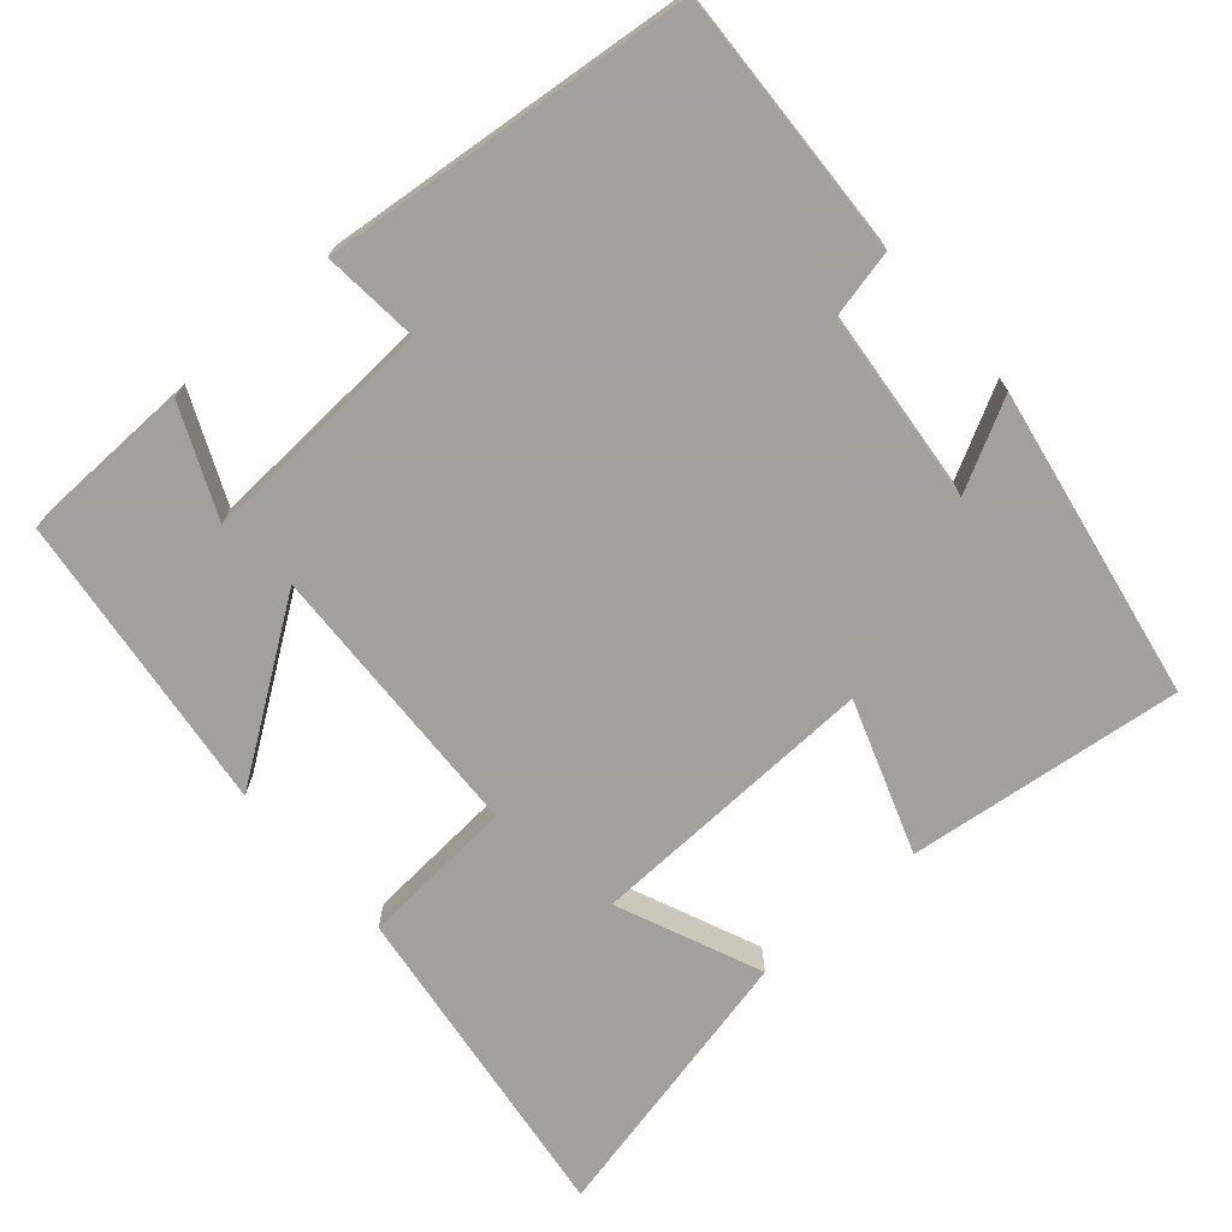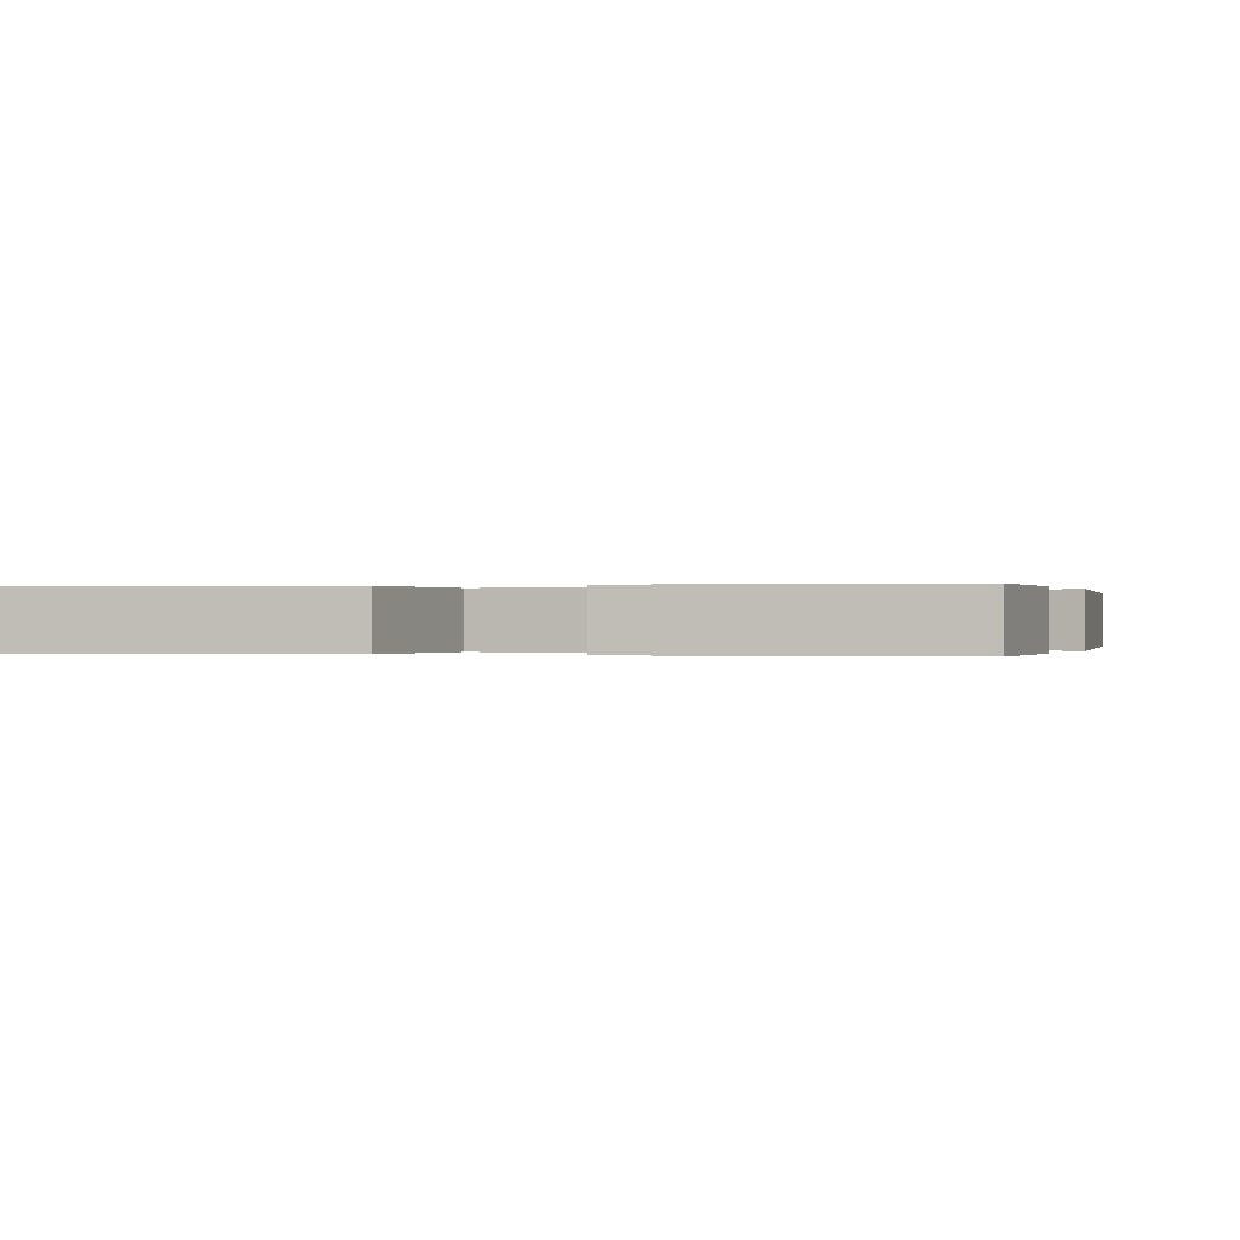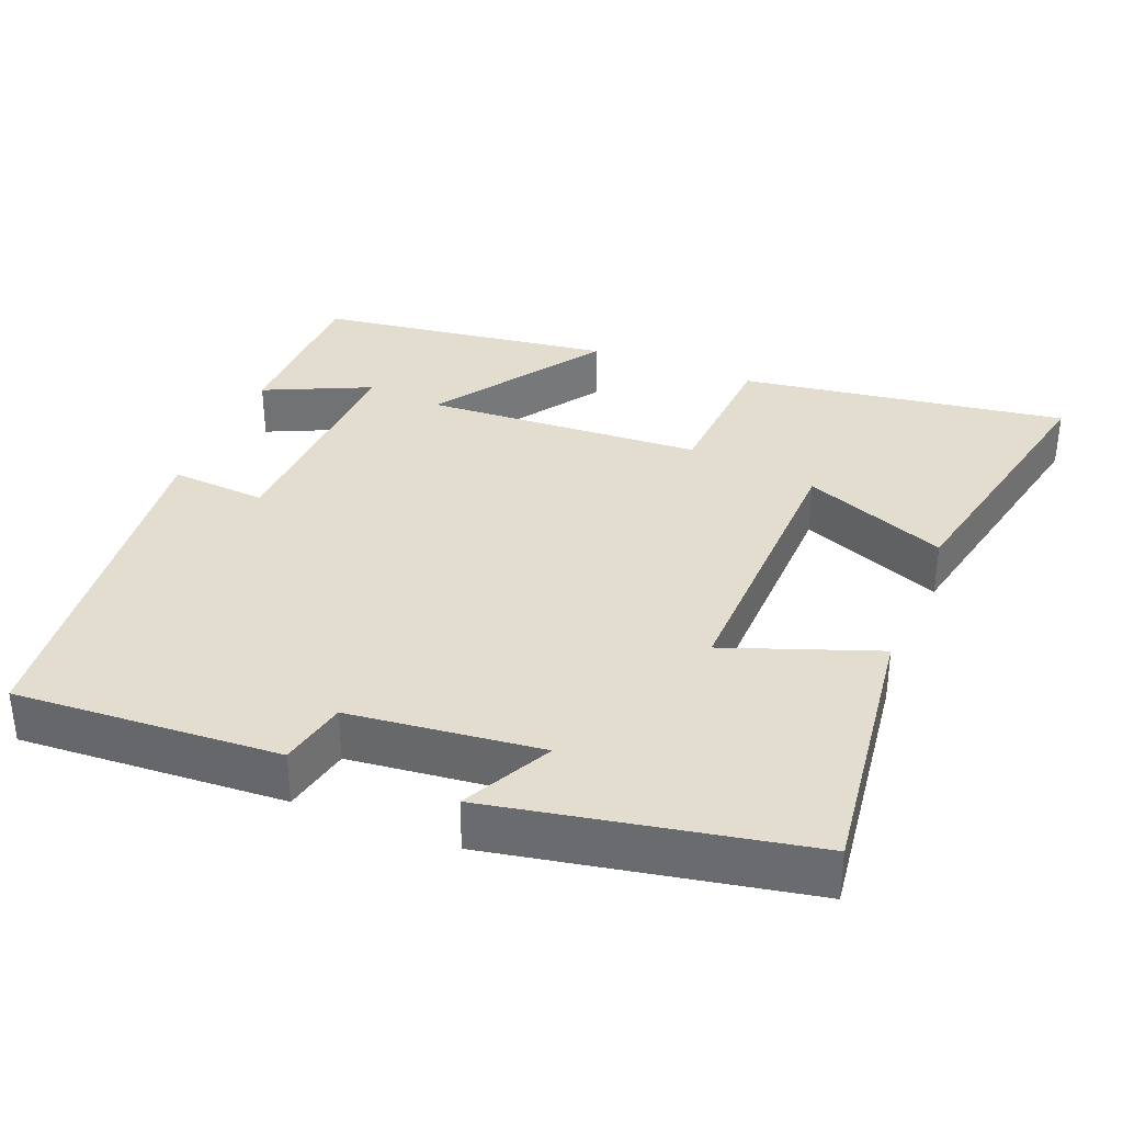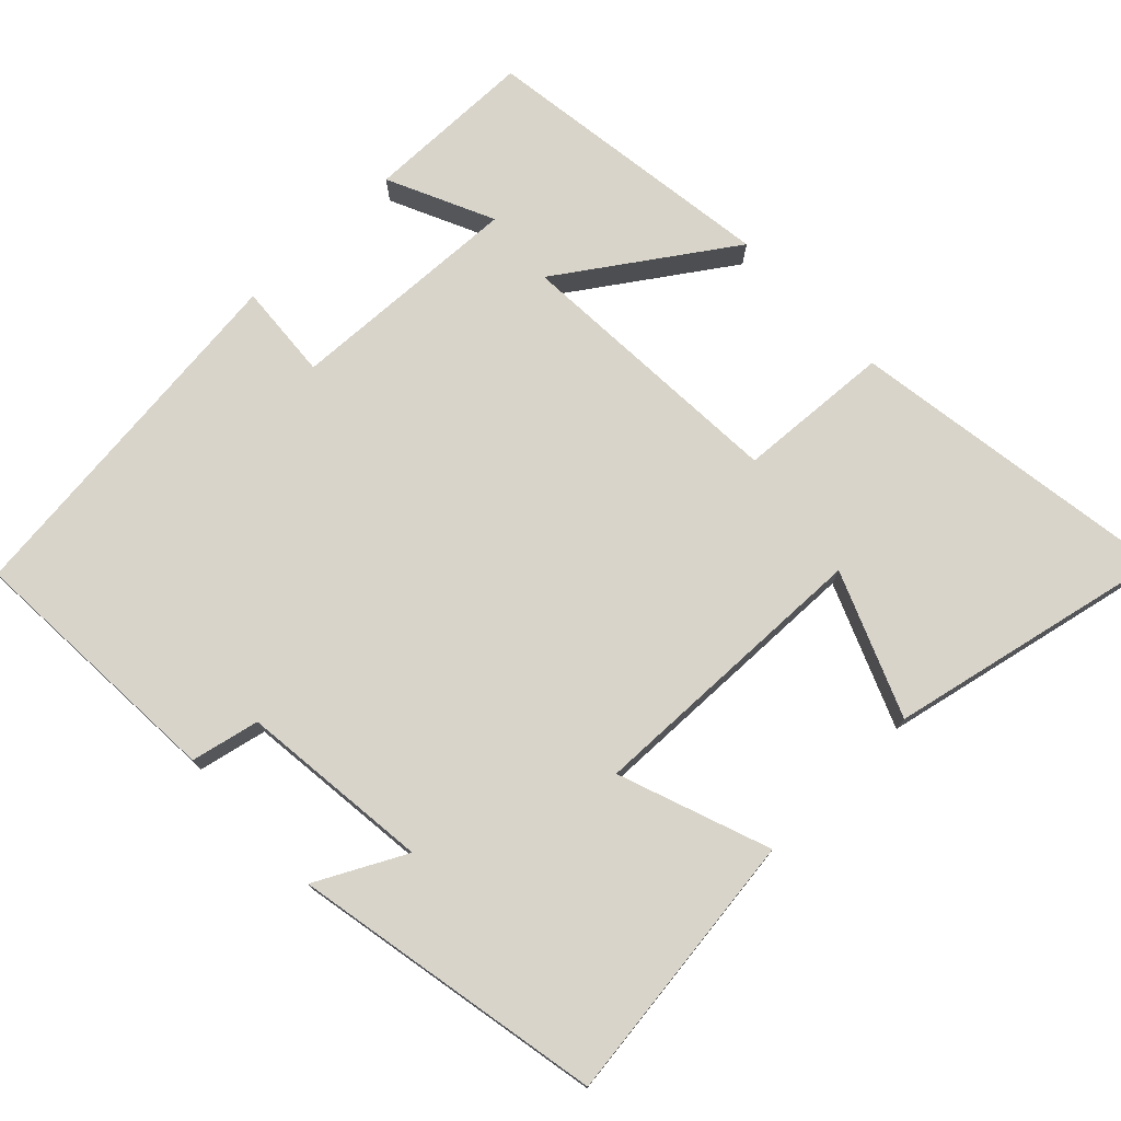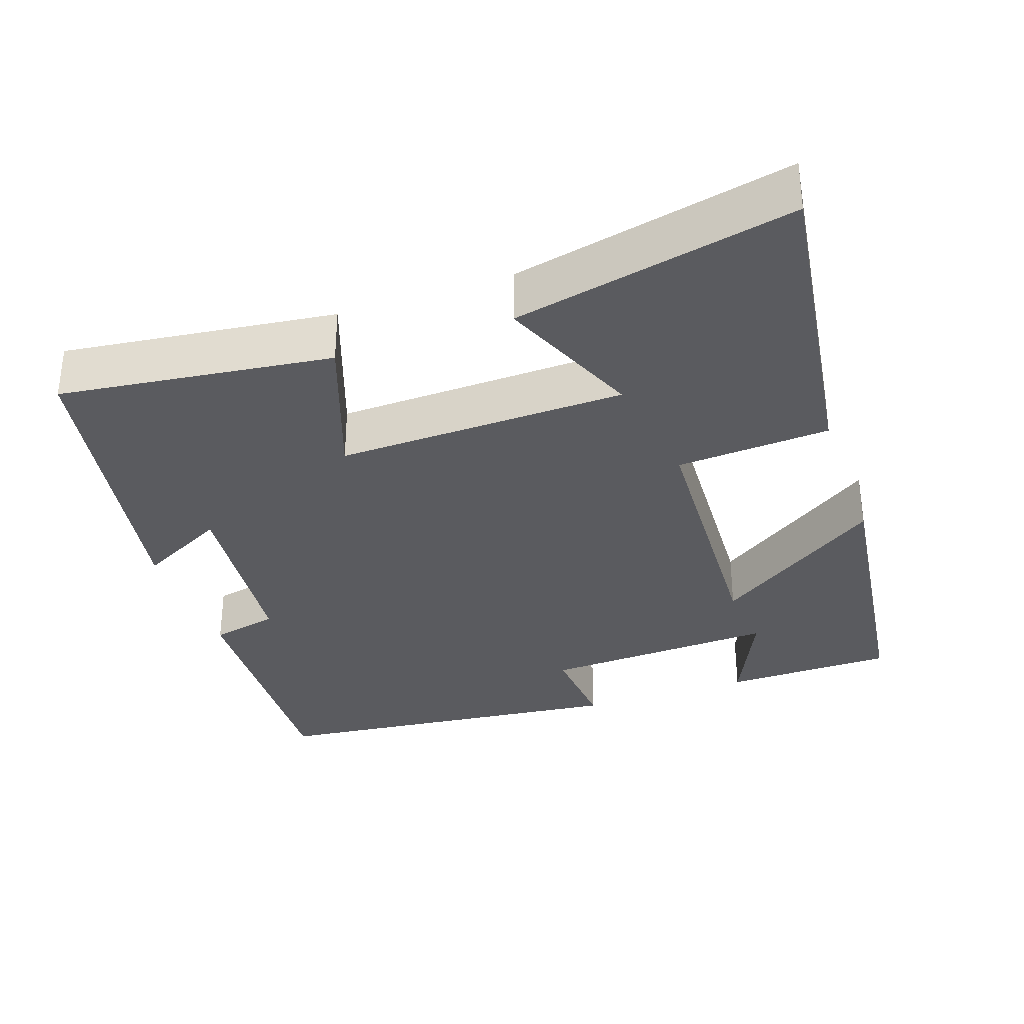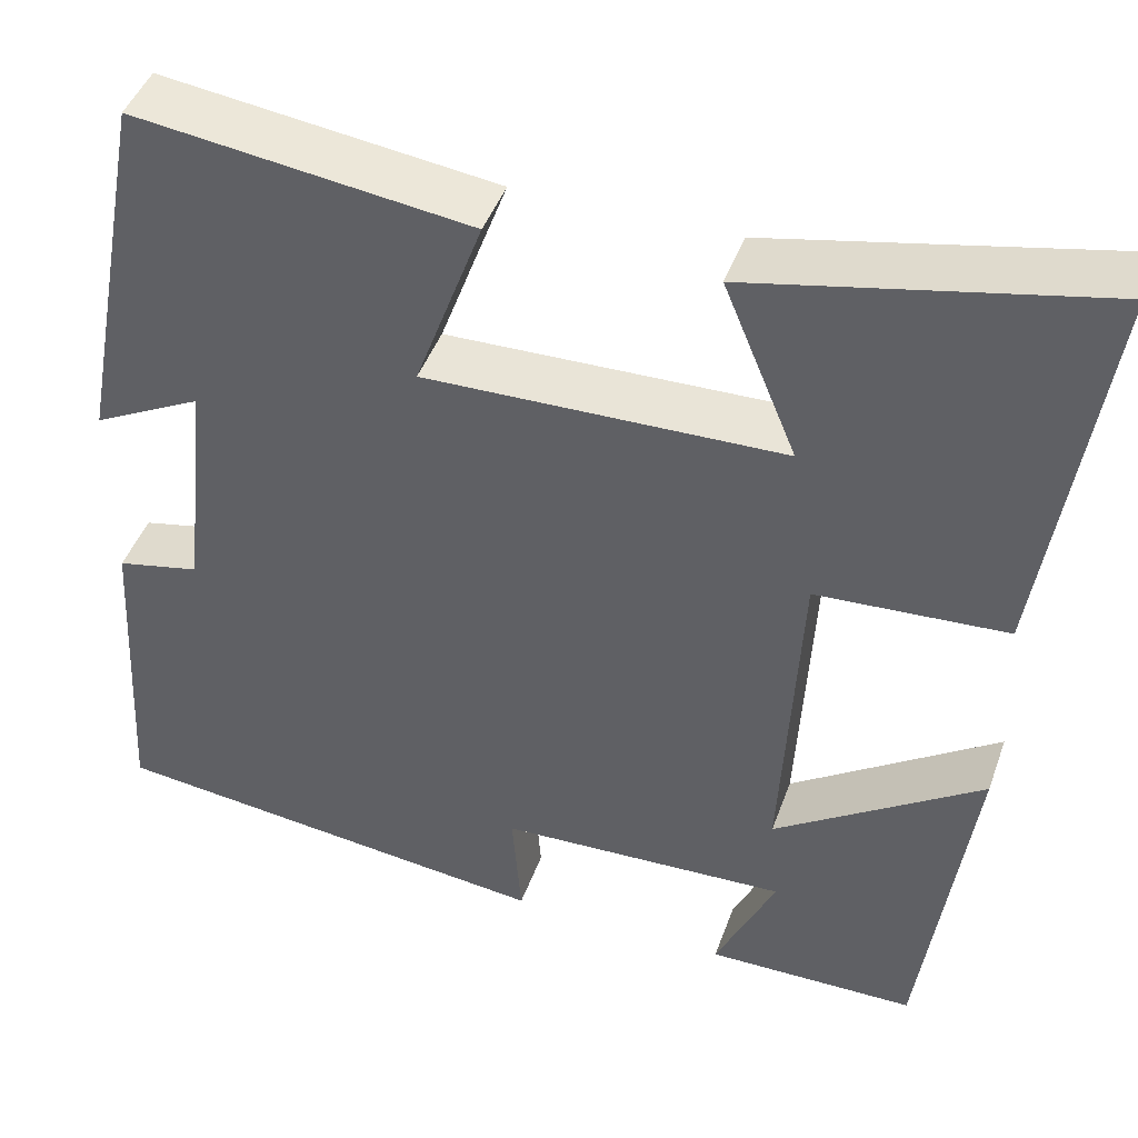
<metadata>
{"format":"obj","ext":"obj","renderer":"f3d","projection":"perspective","resolution":1024,"background":"white","views":[{"elev":-71.7,"azim":-138.3,"up":"+Y"},{"elev":-0.0,"azim":109.5,"up":"+Y"},{"elev":34.8,"azim":-68.2,"up":"+Y"},{"elev":75.3,"azim":-44.0,"up":"+Y"},{"elev":-33.1,"azim":19.3,"up":"+Y"},{"elev":44.8,"azim":19.2,"up":"+Z"}]}
</metadata>
<code>
v 0.446 0.07 -0.497
v 0.216 0.07 -0.5
v 0.282 0.07 -0.356
v -0.036 0.07 -0.37
v -0.026 0.07 -0.5
v -0.52 0.07 -0.445
v -0.5 0.07 -0.088
v -0.408 0.07 -0.068
v -0.38 0.07 0.19
v -0.5 0.07 0.128
v -0.421 0.07 0.547
v -0.053 0.07 0.5
v -0.127 0.07 0.296
v 0.265 0.07 0.306
v 0.185 0.07 0.5
v 0.564 0.07 0.581
v 0.5 0.07 0.139
v 0.292 0.07 0.126
v 0.272 0.07 -0.25
v 0.5 0.07 -0.095
v 0.446 0 -0.497
v 0.216 0 -0.5
v 0.282 0 -0.356
v -0.036 0 -0.37
v -0.026 0 -0.5
v -0.52 0 -0.445
v -0.5 0 -0.088
v -0.408 0 -0.068
v -0.38 0 0.19
v -0.5 0 0.128
v -0.421 0 0.547
v -0.053 0 0.5
v -0.127 0 0.296
v 0.265 0 0.306
v 0.185 0 0.5
v 0.564 0 0.581
v 0.5 0 0.139
v 0.292 0 0.126
v 0.272 0 -0.25
v 0.5 0 -0.095
f 19 20 1
f 16 17 18
f 14 15 16
f 14 16 18
f 13 14 18 19
f 9 10 11 12
f 8 9 12 13
f 6 7 8
f 5 6 8
f 4 5 8
f 8 13 19
f 4 8 19
f 3 4 19
f 1 2 3
f 1 3 19
f 21 40 39
f 38 37 36
f 36 35 34
f 38 36 34
f 39 38 34 33
f 32 31 30 29
f 33 32 29 28
f 28 27 26
f 28 26 25
f 28 25 24
f 39 33 28
f 39 28 24
f 39 24 23
f 23 22 21
f 39 23 21
f 1 21 22 2
f 2 22 23 3
f 3 23 24 4
f 4 24 25 5
f 5 25 26 6
f 6 26 27 7
f 7 27 28 8
f 8 28 29 9
f 9 29 30 10
f 10 30 31 11
f 11 31 32 12
f 12 32 33 13
f 13 33 34 14
f 14 34 35 15
f 15 35 36 16
f 16 36 37 17
f 17 37 38 18
f 18 38 39 19
f 19 39 40 20
f 20 40 21 1

</code>
